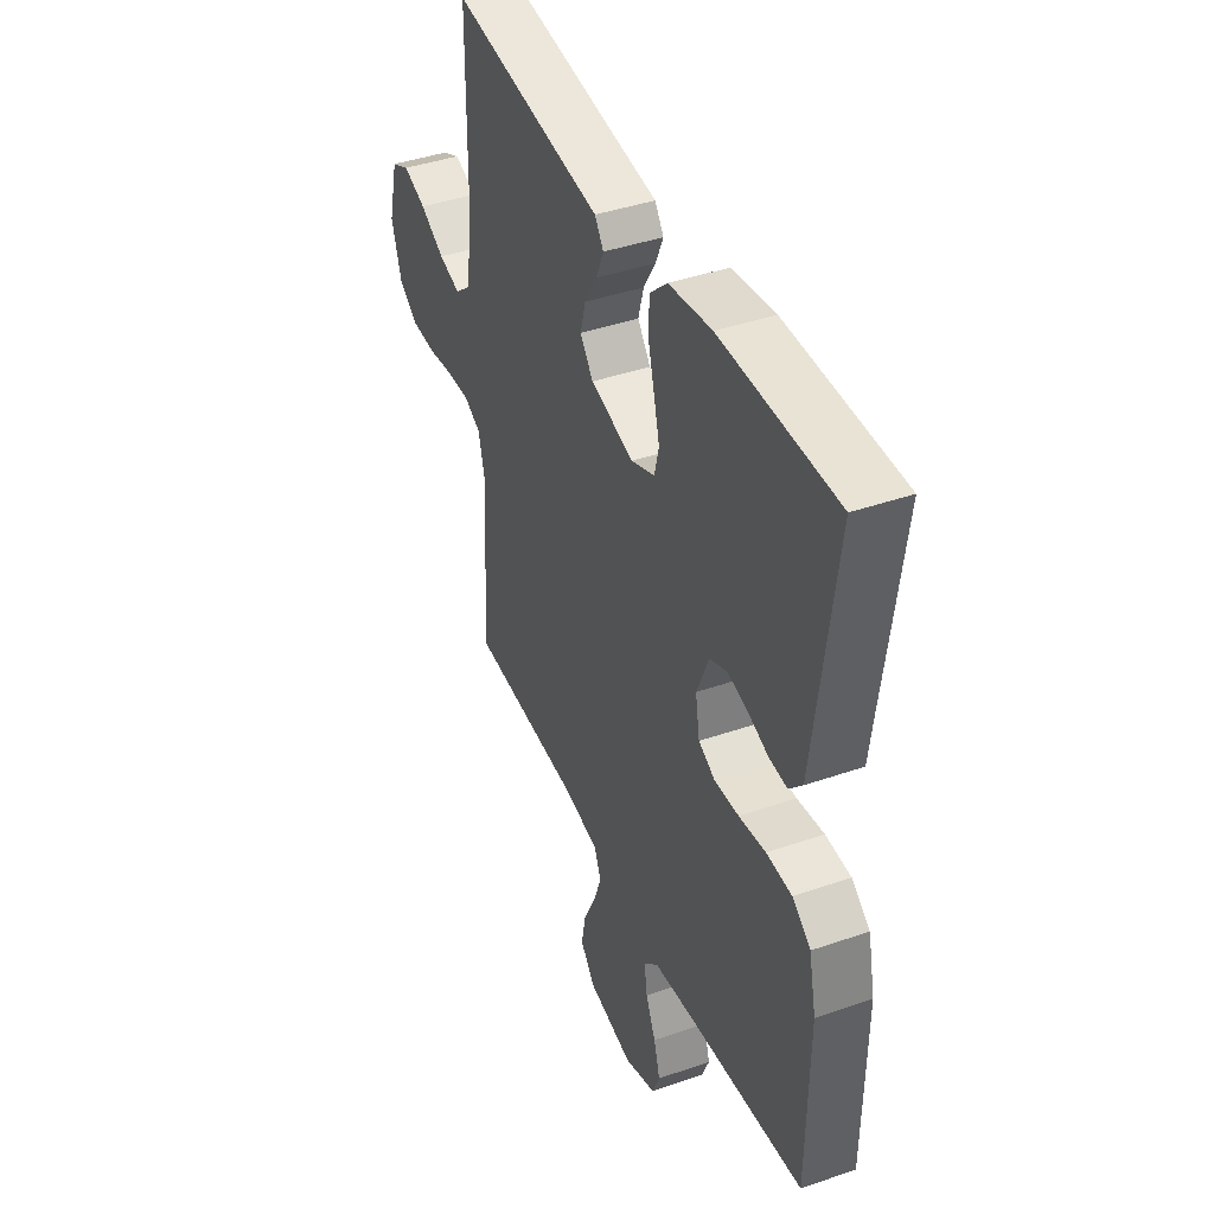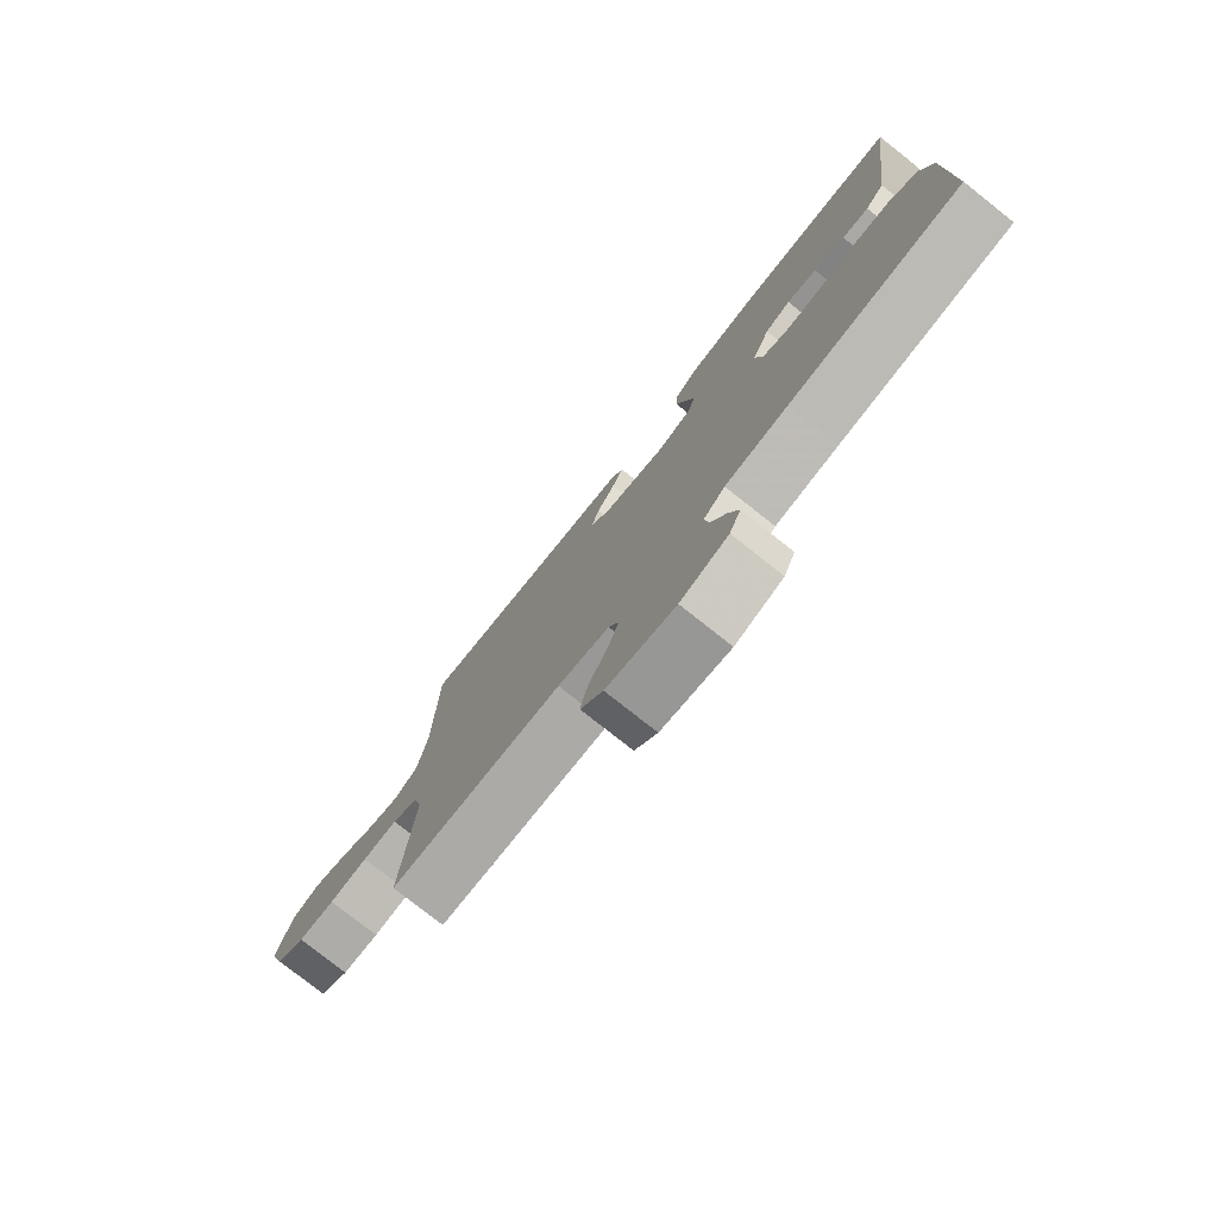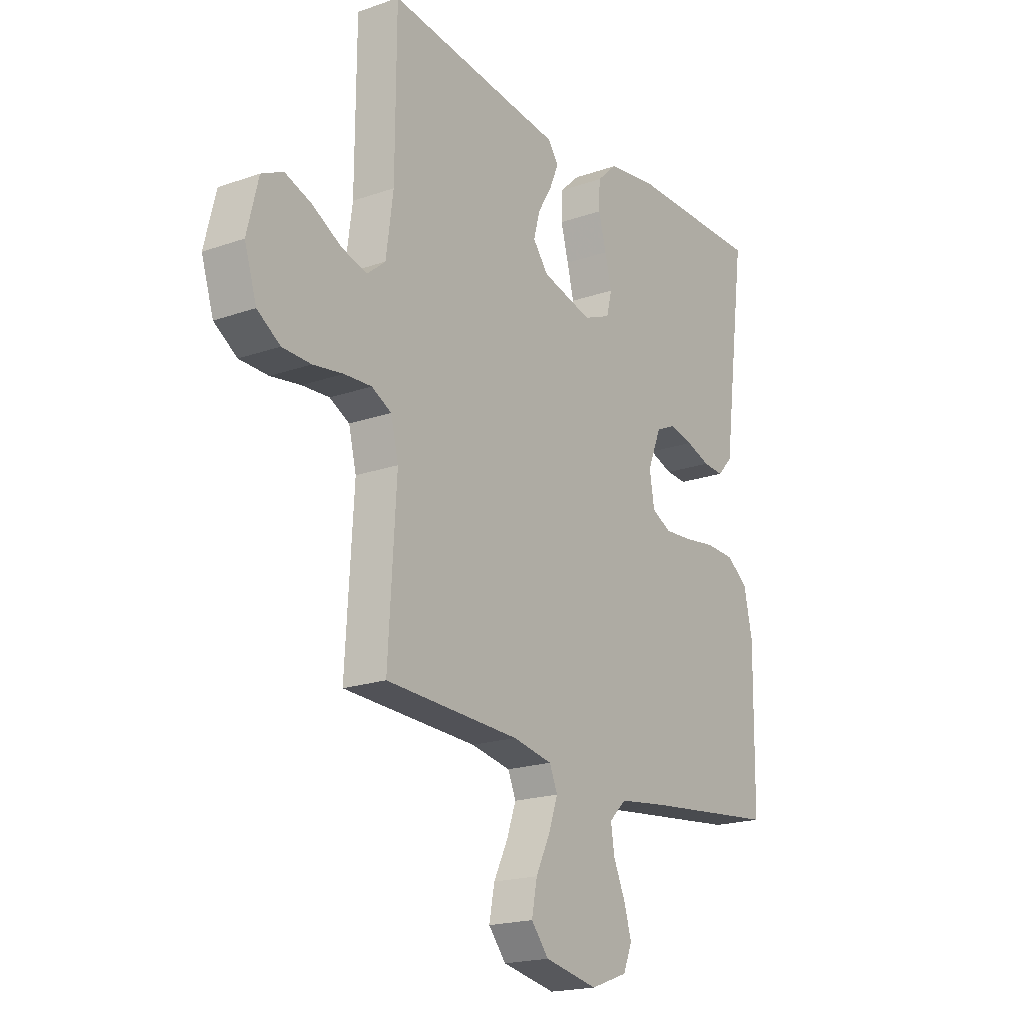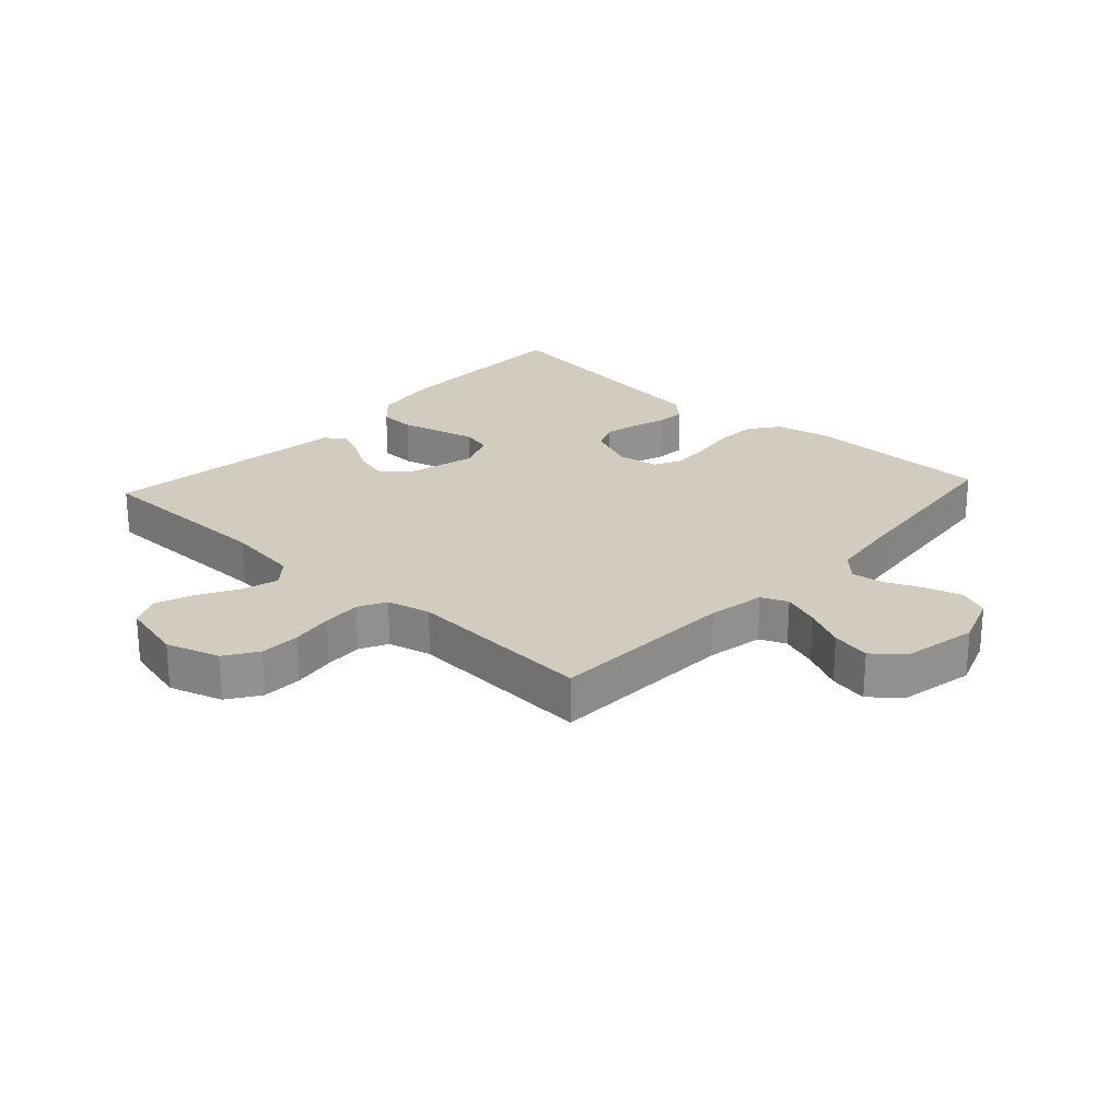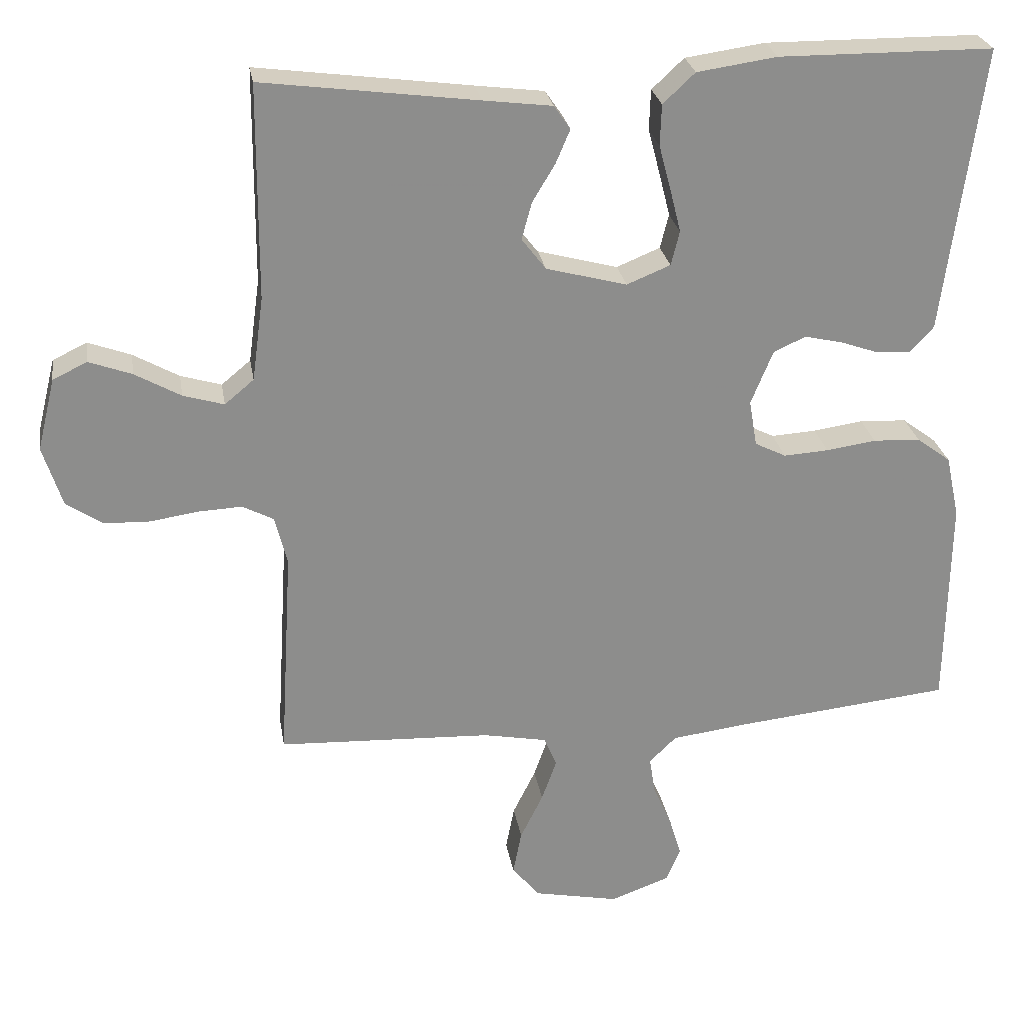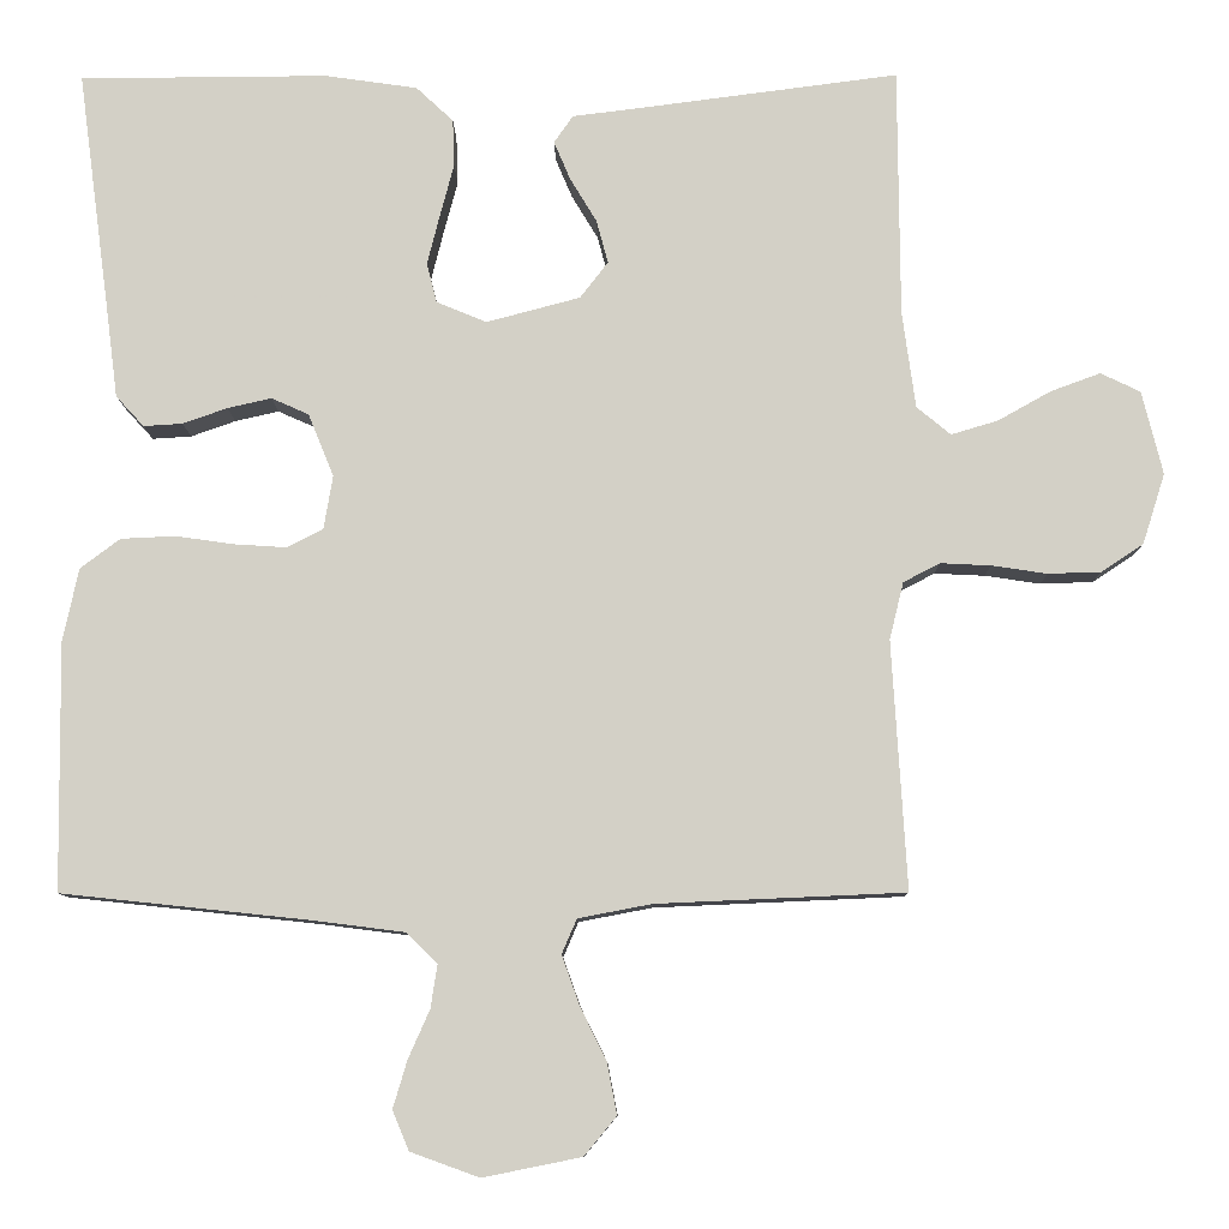
<metadata>
{"format":"obj","ext":"obj","renderer":"f3d","projection":"perspective","resolution":1024,"background":"white","views":[{"elev":41.6,"azim":-112.7,"up":"+Z"},{"elev":-78.3,"azim":-128.3,"up":"+Z"},{"elev":-19.3,"azim":123.5,"up":"+Z"},{"elev":24.1,"azim":132.5,"up":"+Y"},{"elev":26.0,"azim":170.8,"up":"+Z"},{"elev":-9.3,"azim":0.7,"up":"+Z"}]}
</metadata>
<code>
v 0.5 0.07 0.5
v 0.502 0.07 0.2
v 0.518 0.07 0.083
v 0.559 0.07 0.049
v 0.616 0.07 0.066
v 0.68 0.07 0.102
v 0.74 0.07 0.124
v 0.788 0.07 0.101
v 0.813 0.07 0
v 0.786 0.07 -0.085
v 0.735 0.07 -0.119
v 0.671 0.07 -0.121
v 0.604 0.07 -0.111
v 0.543 0.07 -0.108
v 0.499 0.07 -0.131
v 0.482 0.07 -0.2
v 0.5 0.07 -0.5
v 0.2 0.07 -0.513
v 0.111 0.07 -0.53
v 0.093 0.07 -0.572
v 0.114 0.07 -0.631
v 0.146 0.07 -0.696
v 0.158 0.07 -0.758
v 0.119 0.07 -0.805
v 0 0.07 -0.829
v -0.083 0.07 -0.799
v -0.103 0.07 -0.751
v -0.086 0.07 -0.694
v -0.06 0.07 -0.635
v -0.052 0.07 -0.583
v -0.09 0.07 -0.546
v -0.2 0.07 -0.532
v -0.5 0.07 -0.5
v -0.504 0.07 -0.2
v -0.485 0.07 -0.112
v -0.437 0.07 -0.076
v -0.371 0.07 -0.073
v -0.301 0.07 -0.083
v -0.238 0.07 -0.087
v -0.194 0.07 -0.065
v -0.183 0.07 0
v -0.214 0.07 0.076
v -0.259 0.07 0.096
v -0.312 0.07 0.084
v -0.366 0.07 0.065
v -0.413 0.07 0.062
v -0.447 0.07 0.099
v -0.46 0.07 0.2
v -0.5 0.07 0.5
v -0.2 0.07 0.502
v -0.088 0.07 0.486
v -0.043 0.07 0.444
v -0.041 0.07 0.387
v -0.058 0.07 0.323
v -0.073 0.07 0.263
v -0.061 0.07 0.215
v 0 0.07 0.19
v 0.113 0.07 0.22
v 0.147 0.07 0.264
v 0.133 0.07 0.316
v 0.101 0.07 0.369
v 0.081 0.07 0.416
v 0.104 0.07 0.449
v 0.2 0.07 0.461
v 0.5 0 0.5
v 0.502 0 0.2
v 0.518 0 0.083
v 0.559 0 0.049
v 0.616 0 0.066
v 0.68 0 0.102
v 0.74 0 0.124
v 0.788 0 0.101
v 0.813 0 0
v 0.786 0 -0.085
v 0.735 0 -0.119
v 0.671 0 -0.121
v 0.604 0 -0.111
v 0.543 0 -0.108
v 0.499 0 -0.131
v 0.482 0 -0.2
v 0.5 0 -0.5
v 0.2 0 -0.513
v 0.111 0 -0.53
v 0.093 0 -0.572
v 0.114 0 -0.631
v 0.146 0 -0.696
v 0.158 0 -0.758
v 0.119 0 -0.805
v 0 0 -0.829
v -0.083 0 -0.799
v -0.103 0 -0.751
v -0.086 0 -0.694
v -0.06 0 -0.635
v -0.052 0 -0.583
v -0.09 0 -0.546
v -0.2 0 -0.532
v -0.5 0 -0.5
v -0.504 0 -0.2
v -0.485 0 -0.112
v -0.437 0 -0.076
v -0.371 0 -0.073
v -0.301 0 -0.083
v -0.238 0 -0.087
v -0.194 0 -0.065
v -0.183 0 0
v -0.214 0 0.076
v -0.259 0 0.096
v -0.312 0 0.084
v -0.366 0 0.065
v -0.413 0 0.062
v -0.447 0 0.099
v -0.46 0 0.2
v -0.5 0 0.5
v -0.2 0 0.502
v -0.088 0 0.486
v -0.043 0 0.444
v -0.041 0 0.387
v -0.058 0 0.323
v -0.073 0 0.263
v -0.061 0 0.215
v 0 0 0.19
v 0.113 0 0.22
v 0.147 0 0.264
v 0.133 0 0.316
v 0.101 0 0.369
v 0.081 0 0.416
v 0.104 0 0.449
v 0.2 0 0.461
f 62 63 64
f 61 62 64
f 60 61 64
f 64 1 2
f 60 64 2
f 59 60 2
f 58 59 2 3
f 57 58 3 4
f 52 53 54
f 51 52 54
f 50 51 54
f 49 50 54
f 48 49 54
f 48 54 55
f 47 48 55
f 46 47 55
f 45 46 55
f 44 45 55
f 43 44 55 56
f 36 37 38
f 35 36 38
f 34 35 38
f 33 34 38
f 32 33 38
f 31 32 38 39
f 30 31 39 40
f 27 28 29
f 26 27 29
f 25 26 29
f 24 25 29
f 23 24 29
f 22 23 29
f 21 22 29
f 20 21 29 30
f 30 40 41
f 20 30 41
f 19 20 41
f 16 17 18
f 19 41 42
f 18 19 42
f 16 18 42
f 15 16 42
f 11 12 13
f 10 11 13
f 9 10 13
f 8 9 13
f 7 8 13
f 6 7 13
f 5 6 13
f 4 5 13 14
f 43 56 57
f 42 43 57
f 15 42 57
f 14 15 57
f 4 14 57
f 128 127 126
f 128 126 125
f 128 125 124
f 66 65 128
f 66 128 124
f 66 124 123
f 67 66 123 122
f 68 67 122 121
f 118 117 116
f 118 116 115
f 118 115 114
f 118 114 113
f 118 113 112
f 119 118 112
f 119 112 111
f 119 111 110
f 119 110 109
f 119 109 108
f 120 119 108 107
f 102 101 100
f 102 100 99
f 102 99 98
f 102 98 97
f 102 97 96
f 103 102 96 95
f 104 103 95 94
f 93 92 91
f 93 91 90
f 93 90 89
f 93 89 88
f 93 88 87
f 93 87 86
f 93 86 85
f 94 93 85 84
f 105 104 94
f 105 94 84
f 105 84 83
f 82 81 80
f 106 105 83
f 106 83 82
f 106 82 80
f 106 80 79
f 77 76 75
f 77 75 74
f 77 74 73
f 77 73 72
f 77 72 71
f 77 71 70
f 77 70 69
f 78 77 69 68
f 121 120 107
f 121 107 106
f 121 106 79
f 121 79 78
f 121 78 68
f 1 65 66 2
f 2 66 67 3
f 3 67 68 4
f 4 68 69 5
f 5 69 70 6
f 6 70 71 7
f 7 71 72 8
f 8 72 73 9
f 9 73 74 10
f 10 74 75 11
f 11 75 76 12
f 12 76 77 13
f 13 77 78 14
f 14 78 79 15
f 15 79 80 16
f 16 80 81 17
f 17 81 82 18
f 18 82 83 19
f 19 83 84 20
f 20 84 85 21
f 21 85 86 22
f 22 86 87 23
f 23 87 88 24
f 24 88 89 25
f 25 89 90 26
f 26 90 91 27
f 27 91 92 28
f 28 92 93 29
f 29 93 94 30
f 30 94 95 31
f 31 95 96 32
f 32 96 97 33
f 33 97 98 34
f 34 98 99 35
f 35 99 100 36
f 36 100 101 37
f 37 101 102 38
f 38 102 103 39
f 39 103 104 40
f 40 104 105 41
f 41 105 106 42
f 42 106 107 43
f 43 107 108 44
f 44 108 109 45
f 45 109 110 46
f 46 110 111 47
f 47 111 112 48
f 48 112 113 49
f 49 113 114 50
f 50 114 115 51
f 51 115 116 52
f 52 116 117 53
f 53 117 118 54
f 54 118 119 55
f 55 119 120 56
f 56 120 121 57
f 57 121 122 58
f 58 122 123 59
f 59 123 124 60
f 60 124 125 61
f 61 125 126 62
f 62 126 127 63
f 63 127 128 64
f 64 128 65 1

</code>
